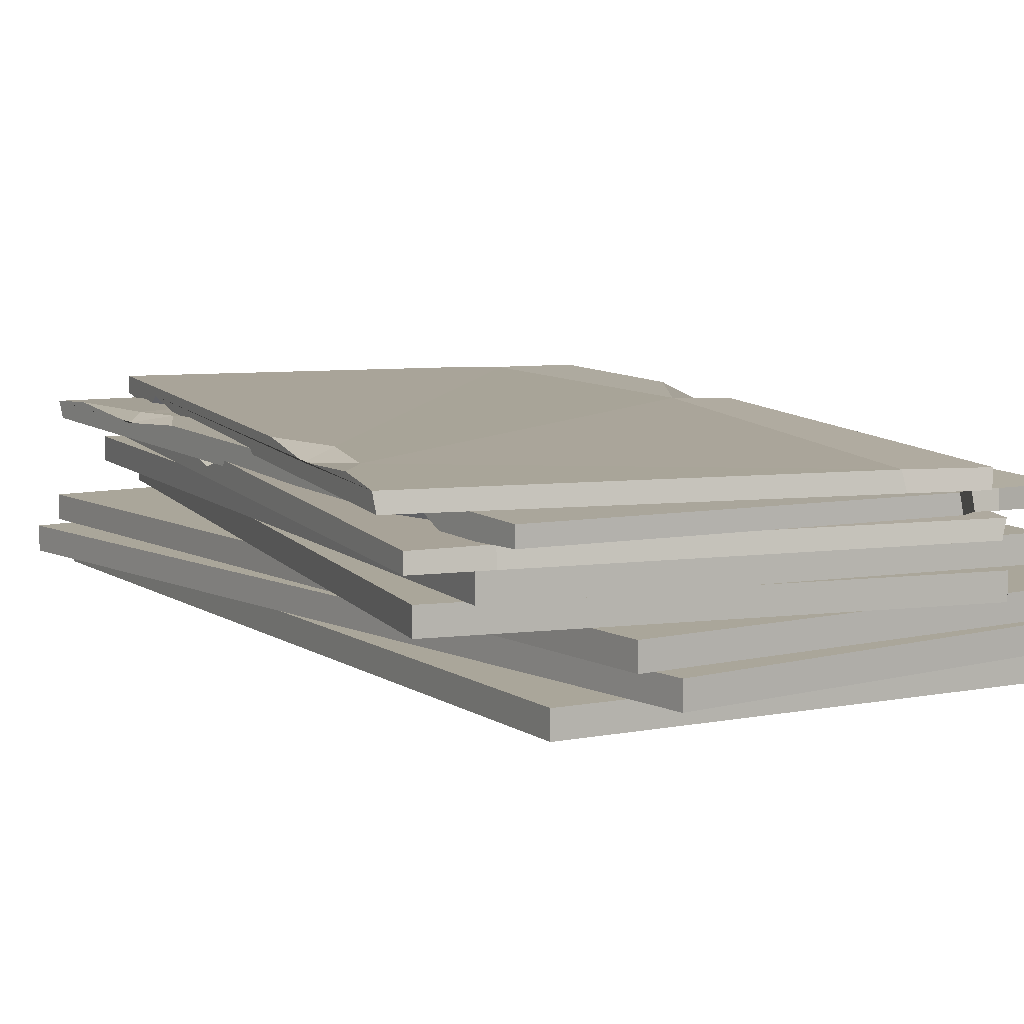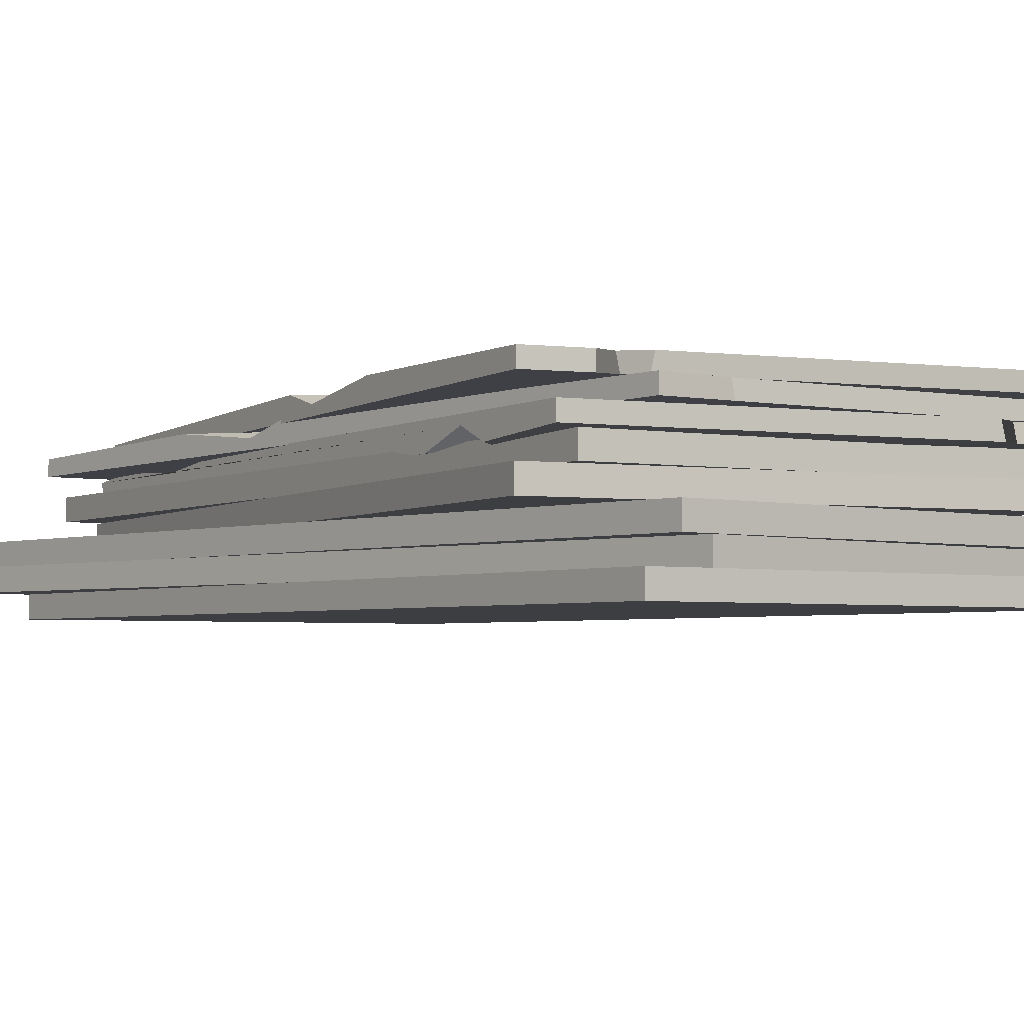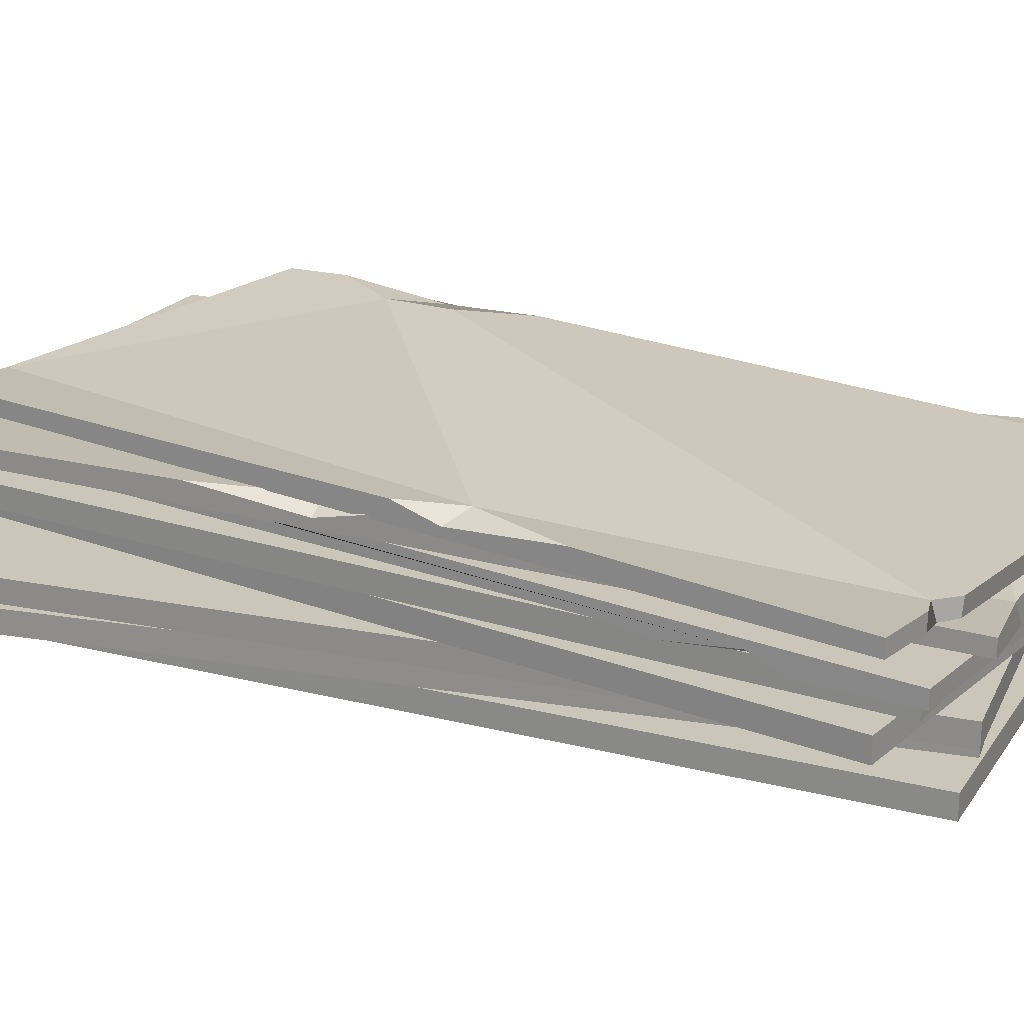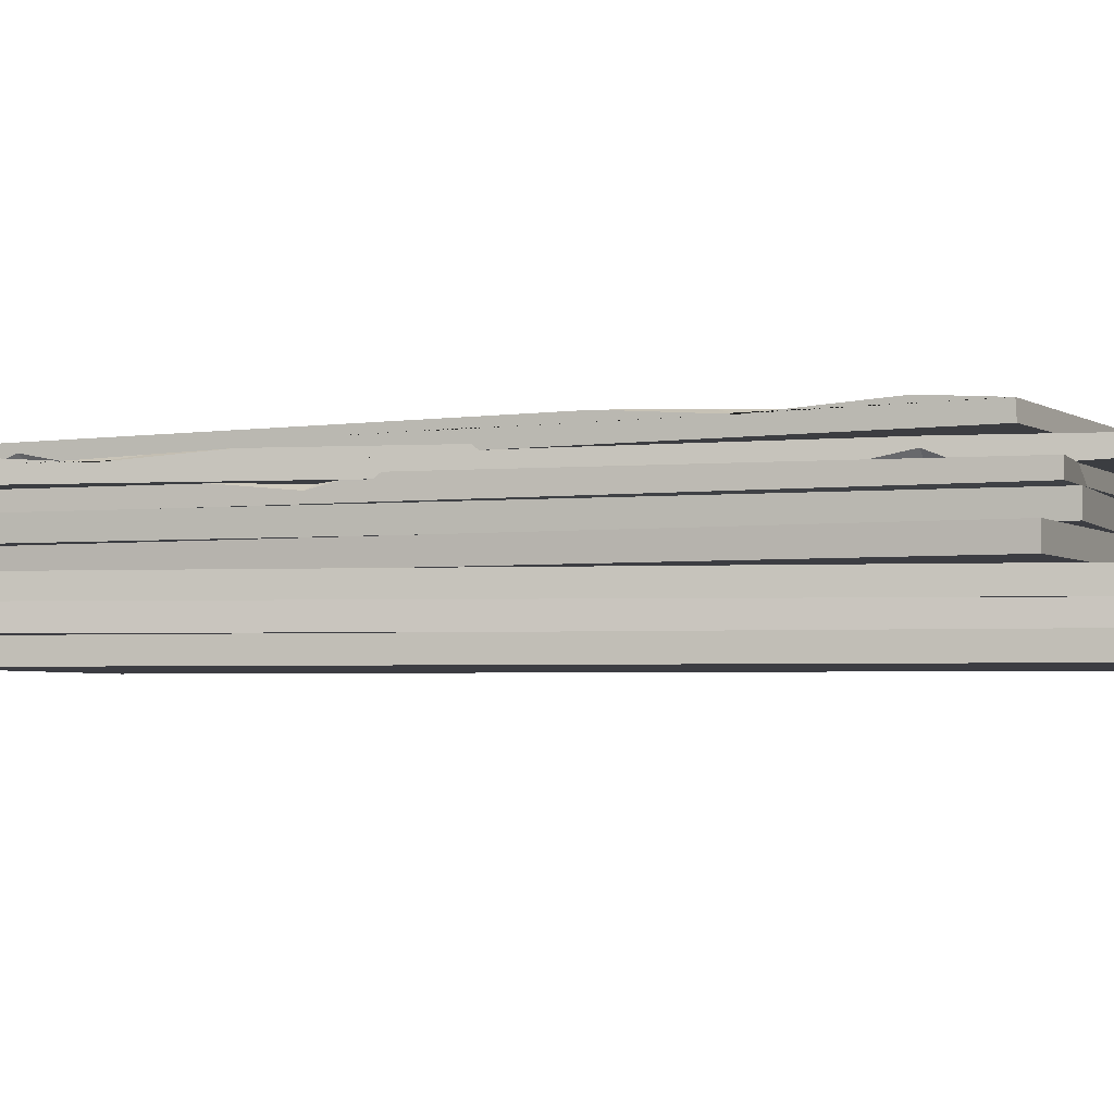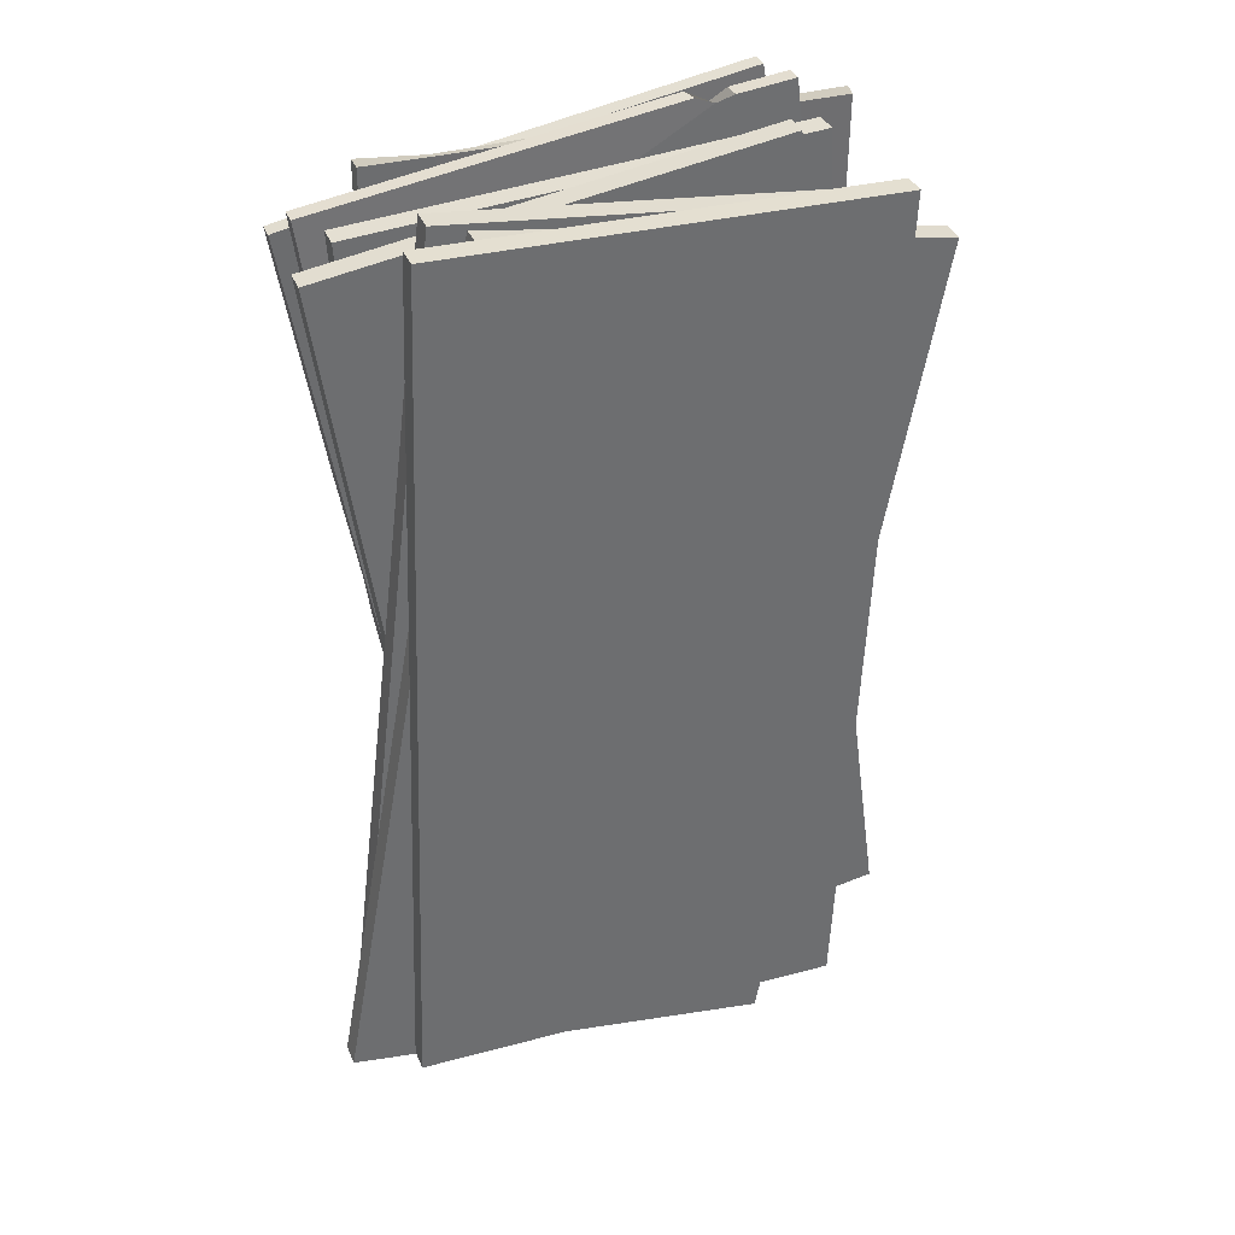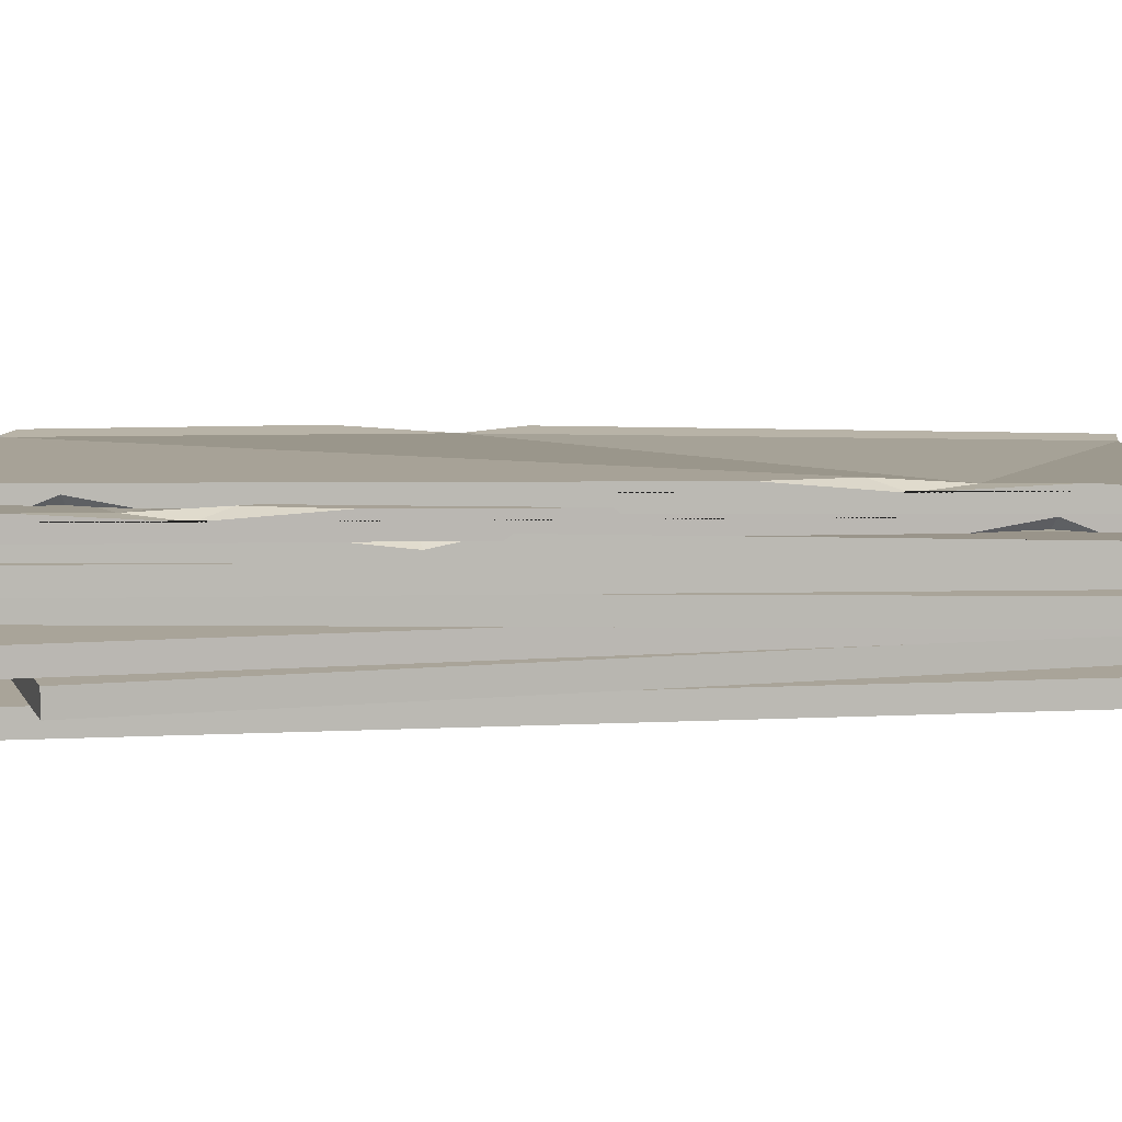
<metadata>
{"format":"obj","ext":"obj","renderer":"f3d","projection":"perspective","resolution":1024,"background":"white","views":[{"elev":7.8,"azim":153.0,"up":"+Y"},{"elev":-3.2,"azim":-33.9,"up":"+Y"},{"elev":21.2,"azim":-63.2,"up":"+Y"},{"elev":-2.9,"azim":106.7,"up":"+Y"},{"elev":37.1,"azim":-21.1,"up":"+Z"},{"elev":7.3,"azim":83.6,"up":"+Y"}]}
</metadata>
<code>
v -45.33 34.69 -142.4
v 89.06 34.69 -127.3
v -46.24 39.61 -142.5
v 89.06 39.61 -127.3
v -82.92 39.61 139.4
v 52.37 39.61 154.6
v -82.92 34.69 139.4
v 52.37 34.69 154.6
v 29.71 39.61 149.7
v 68.65 39.61 -127.7
v 69.41 34.69 -129.4
v 29.34 34.69 151.3
v 34.86 39.61 152.8
v 35.05 34.69 152.8
v 23.68 34.69 153.7
v 22.59 39.61 153.6
v 69.59 41.07 22.3
v 62.93 41.07 73.47
v 57.61 39.91 38.27
v 67.56 37.59 37.86
v -78.72 33.23 107.1
v -72.03 33.23 73.63
v -77.29 37.52 96.09
v -68.87 33.23 97.52
v -49.01 41.07 -121.2
v -58.15 41.07 -50.95
v -53.9 38.78 -83.6
v -45.96 41.07 -73.62
v -43.15 39.91 -97.79
v -53.9 38.78 -83.6
v 71.16 40.38 144.5
v -64.04 40.38 147.6
v 72.07 45.31 144.4
v -64.04 45.31 147.6
v 70.63 45.31 -139.8
v -65.48 45.31 -136.7
v 70.63 40.38 -139.8
v -65.48 40.38 -136.7
v -42.37 45.31 -134.9
v -43.77 45.31 145.2
v -44.29 40.38 147
v -42.22 40.38 -136.6
v -47.89 45.31 -137.3
v -48.08 40.38 -137.3
v -36.93 40.38 -139.7
v -35.84 45.31 -139.7
v -64.81 46.77 -3.335
v -65.07 46.77 -54.94
v -55.07 45.61 -20.76
v -64.89 43.29 -19.02
v 70.79 38.92 -107.2
v 68.65 38.92 -73.19
v 70.85 43.22 -96.15
v 62.32 38.92 -96.44
v 71.96 46.77 122.9
v 71.6 46.77 52.13
v 71.77 44.47 85.05
v 62.56 46.77 76.23
v 63.01 45.61 100.6
v 71.77 44.47 85.05
v 90.81 45.78 -118.6
v -42.29 45.78 -142.5
v 91.71 50.71 -118.4
v -42.29 50.71 -142.5
v 47.56 50.71 154.5
v -86.45 50.71 130.5
v 47.56 45.78 154.5
v -86.45 45.78 130.5
v -63.35 50.71 132.3
v -22.62 50.71 -137
v -22.87 45.78 -138.8
v -63.45 45.78 133.9
v -69.16 50.71 133.8
v -69.34 45.78 133.7
v -58.7 45.78 137.8
v -57.62 50.71 137.9
v -65.73 52.17 2.384
v -73.75 52.17 51.93
v -58.74 51.01 20.64
v -68.17 48.69 17.44
v 52.61 44.32 123.2
v 55.61 44.32 90.17
v 54.34 48.61 112.6
v 45.86 44.32 111.5
v 88.37 52.17 -97.77
v 77.37 52.17 -29.79
v 82.48 49.87 -61.4
v 72.06 52.17 -54.35
v 76.17 51.01 -77.65
v 82.48 49.87 -61.4
v -44.43 6.937 139.6
v 87.84 6.937 115.6
v -44.43 13.87 139.6
v 87.84 13.87 115.6
v -92.99 13.87 -127.7
v 39.27 13.87 -151.8
v -92.99 6.937 -127.7
v 39.27 6.937 -151.8
v 44.96 13.87 -143.7
v -88.43 13.87 -127
v 44.96 20.81 -143.7
v -88.43 20.81 -127
v 78.76 20.81 126
v -54.63 20.81 142.7
v 78.76 13.87 126
v -54.63 13.87 142.7
v 84.83 20.81 -122.3
v -48.34 20.81 -140.7
v 84.83 27.75 -122.3
v -48.34 27.75 -140.7
v 47.59 27.75 146.9
v -85.57 27.75 128.5
v 47.59 20.81 146.9
v -85.57 20.81 128.5
v -74.83 27.75 135.2
v 59.41 27.75 142.4
v -74.83 34.69 135.2
v 59.41 34.69 142.4
v -60.15 34.69 -136.2
v 74.08 34.69 -128.9
v -60.15 27.75 -136.2
v 74.08 27.75 -128.9
v 60.62 0 -135.8
v -73.7 0 -130.4
v 60.62 6.937 -135.8
v -73.7 6.937 -130.4
v 71.5 6.937 135.8
v -62.82 6.937 141.1
v 71.5 0 135.8
v -62.82 0 141.1
f 12 14 13 9
f 2 4 17 20
f 25 3 27
f 15 12 9 16
f 14 8 6 13
f 5 7 15 16
f 11 1 3 10
f 12 24 11 2 8 14
f 10 4 2 11
f 10 3 25 29
f 17 19 20
f 19 18 20
f 21 23 24
f 23 22 24
f 19 17 4 10
f 13 6 18 19 9
f 20 18 6 8
f 2 20 8
f 7 5 23 21
f 3 1 22 23 27
f 24 22 1 11
f 7 21 24 12 15
f 25 30 29
f 5 26 27 23
f 30 25 27
f 30 26 28
f 30 28 29
f 26 30 27
f 28 26 5 16 9
f 29 28 9 19
f 10 29 19
f 42 44 43 39
f 32 34 47 50
f 55 33 57
f 45 42 39 46
f 44 38 36 43
f 35 37 45 46
f 41 31 33 40
f 42 54 41 32 38 44
f 40 34 32 41
f 40 33 55 59
f 47 49 50
f 49 48 50
f 51 53 54
f 53 52 54
f 49 47 34 40
f 43 36 48 49 39
f 50 48 36 38
f 32 50 38
f 37 35 53 51
f 33 31 52 53 57
f 54 52 31 41
f 37 51 54 42 45
f 55 60 59
f 35 56 57 53
f 60 55 57
f 60 56 58
f 60 58 59
f 56 60 57
f 58 56 35 46 39
f 59 58 39 49
f 40 59 49
f 72 69 73 74
f 62 80 77 64
f 85 87 63
f 75 76 69 72
f 74 73 66 68
f 65 76 75 67
f 71 70 63 61
f 72 74 68 62 71 84
f 70 71 62 64
f 70 89 85 63
f 77 80 79
f 79 80 78
f 81 84 83
f 83 84 82
f 79 70 64 77
f 73 69 79 78 66
f 80 68 66 78
f 62 68 80
f 67 81 83 65
f 63 87 83 82 61
f 84 71 61 82
f 67 75 72 84 81
f 85 89 90
f 65 83 87 86
f 90 87 85
f 90 88 86
f 90 89 88
f 86 87 90
f 88 69 76 65 86
f 89 79 69 88
f 70 79 89
f 91 92 94 93
f 93 94 96 95
f 95 96 98 97
f 97 98 92 91
f 92 98 96 94
f 97 91 93 95
f 99 100 102 101
f 101 102 104 103
f 103 104 106 105
f 105 106 100 99
f 100 106 104 102
f 105 99 101 103
f 107 108 110 109
f 109 110 112 111
f 111 112 114 113
f 113 114 108 107
f 108 114 112 110
f 113 107 109 111
f 115 116 118 117
f 117 118 120 119
f 119 120 122 121
f 121 122 116 115
f 116 122 120 118
f 121 115 117 119
f 123 124 126 125
f 125 126 128 127
f 127 128 130 129
f 129 130 124 123
f 124 130 128 126
f 129 123 125 127

</code>
